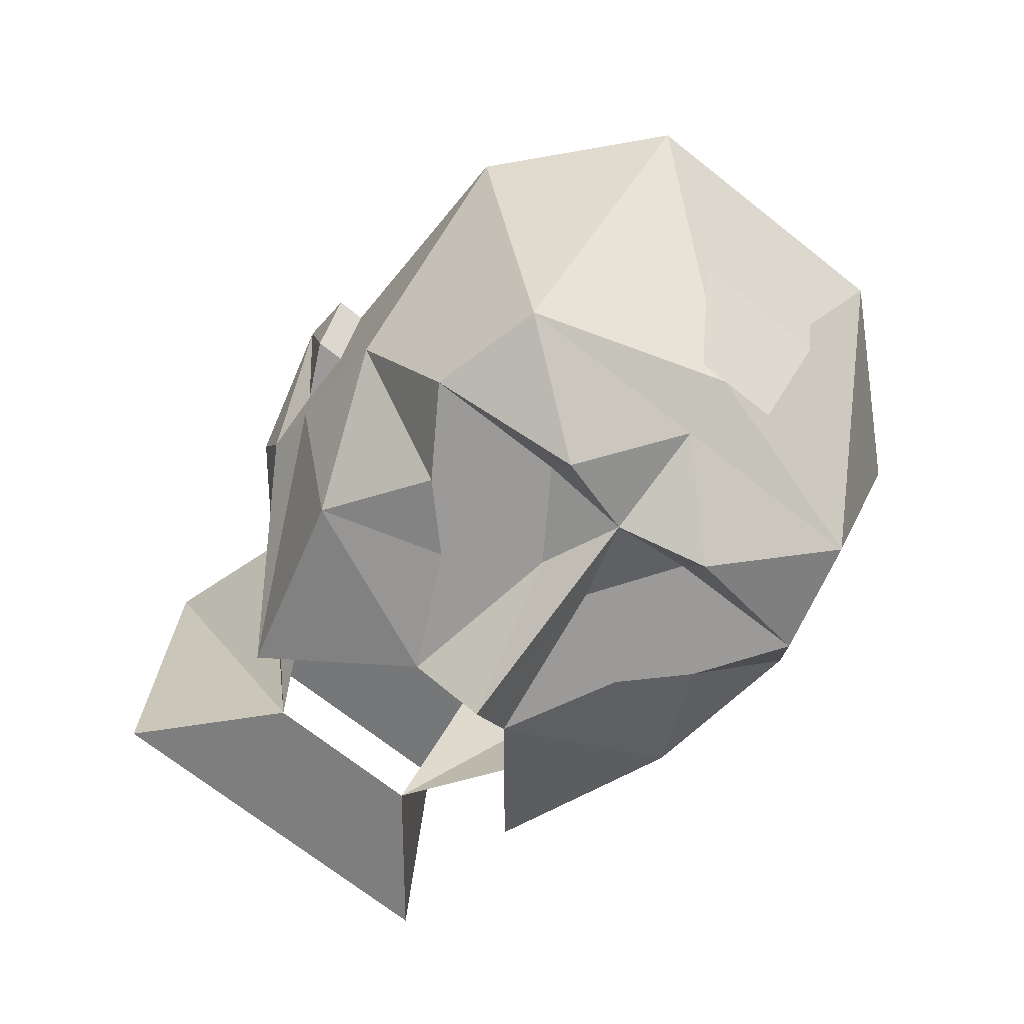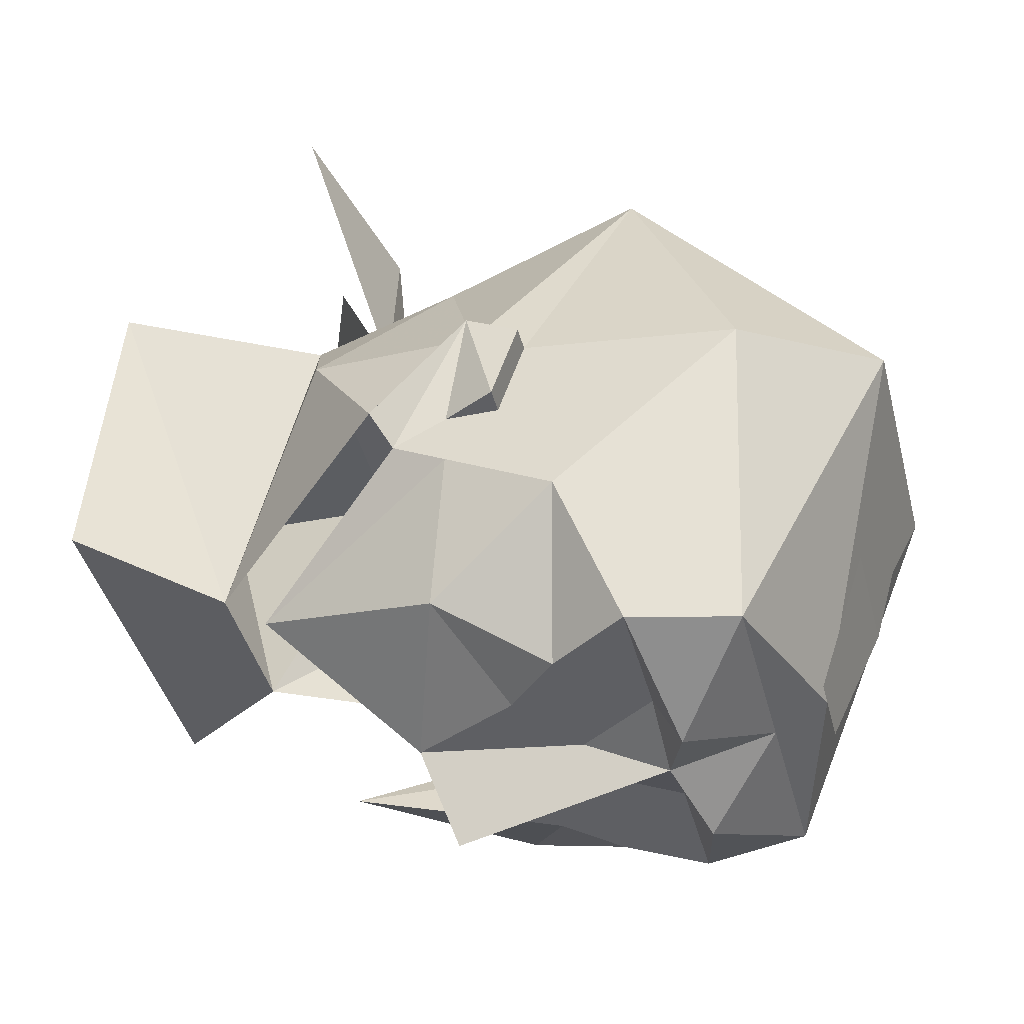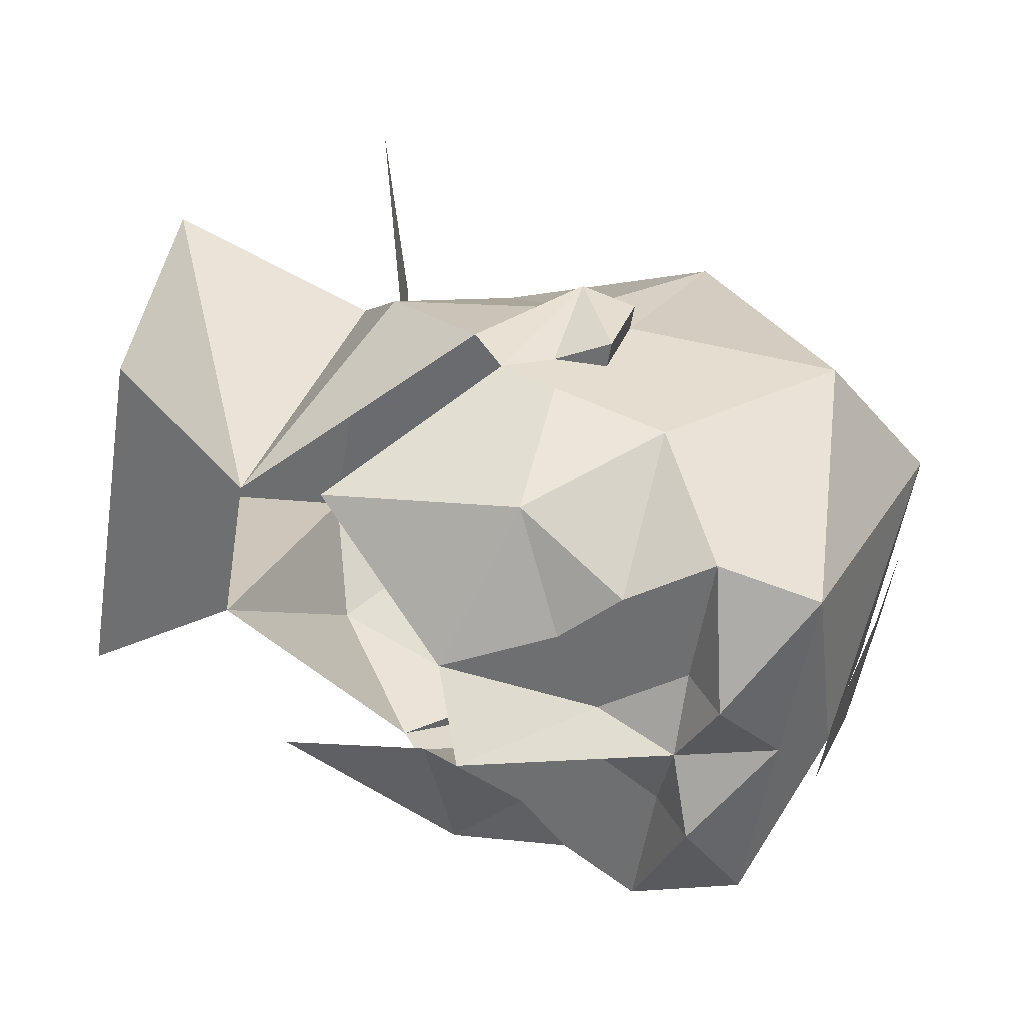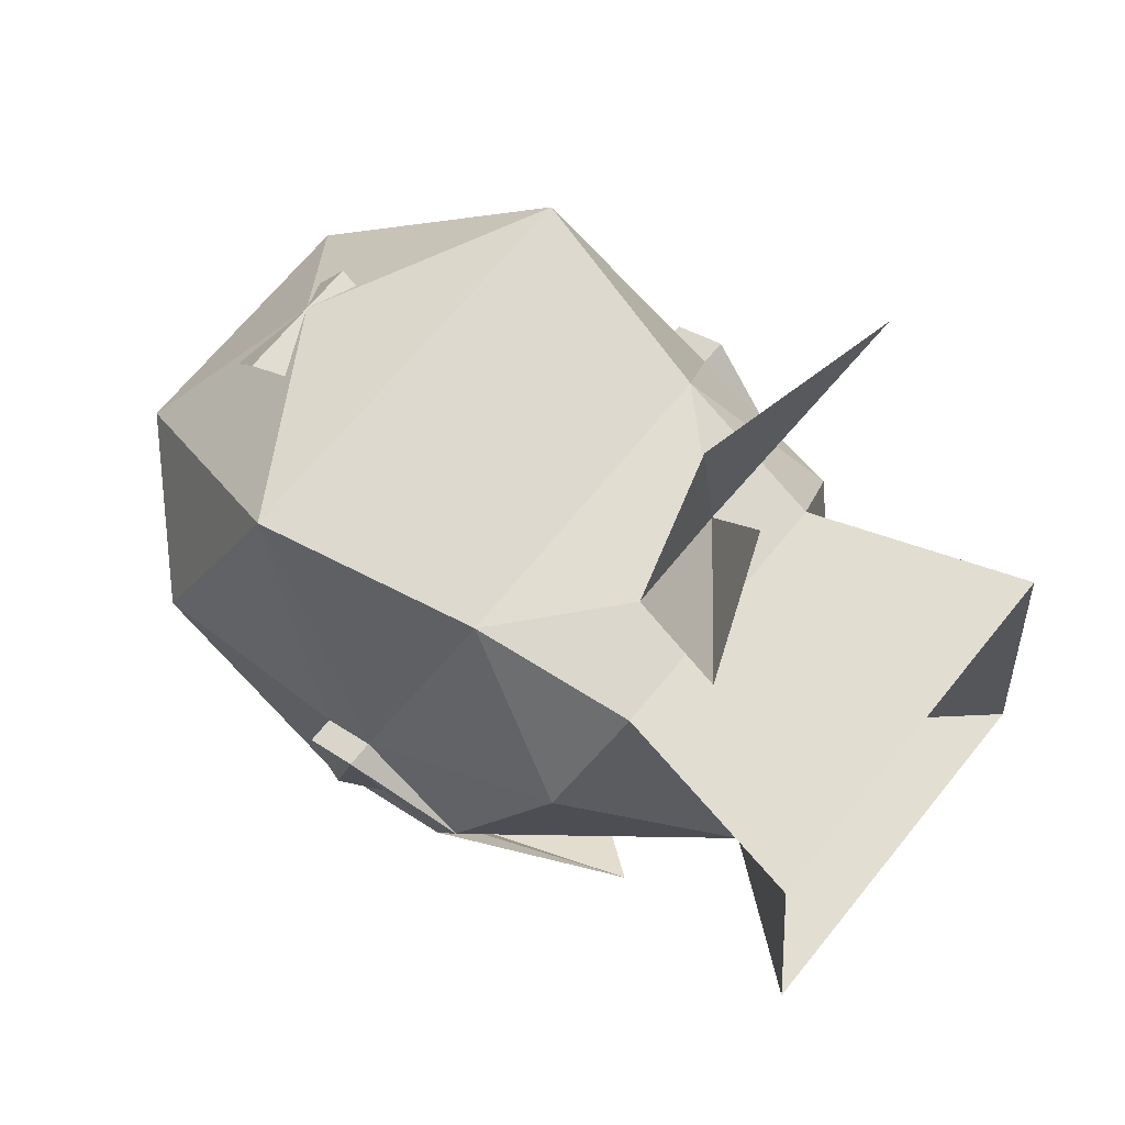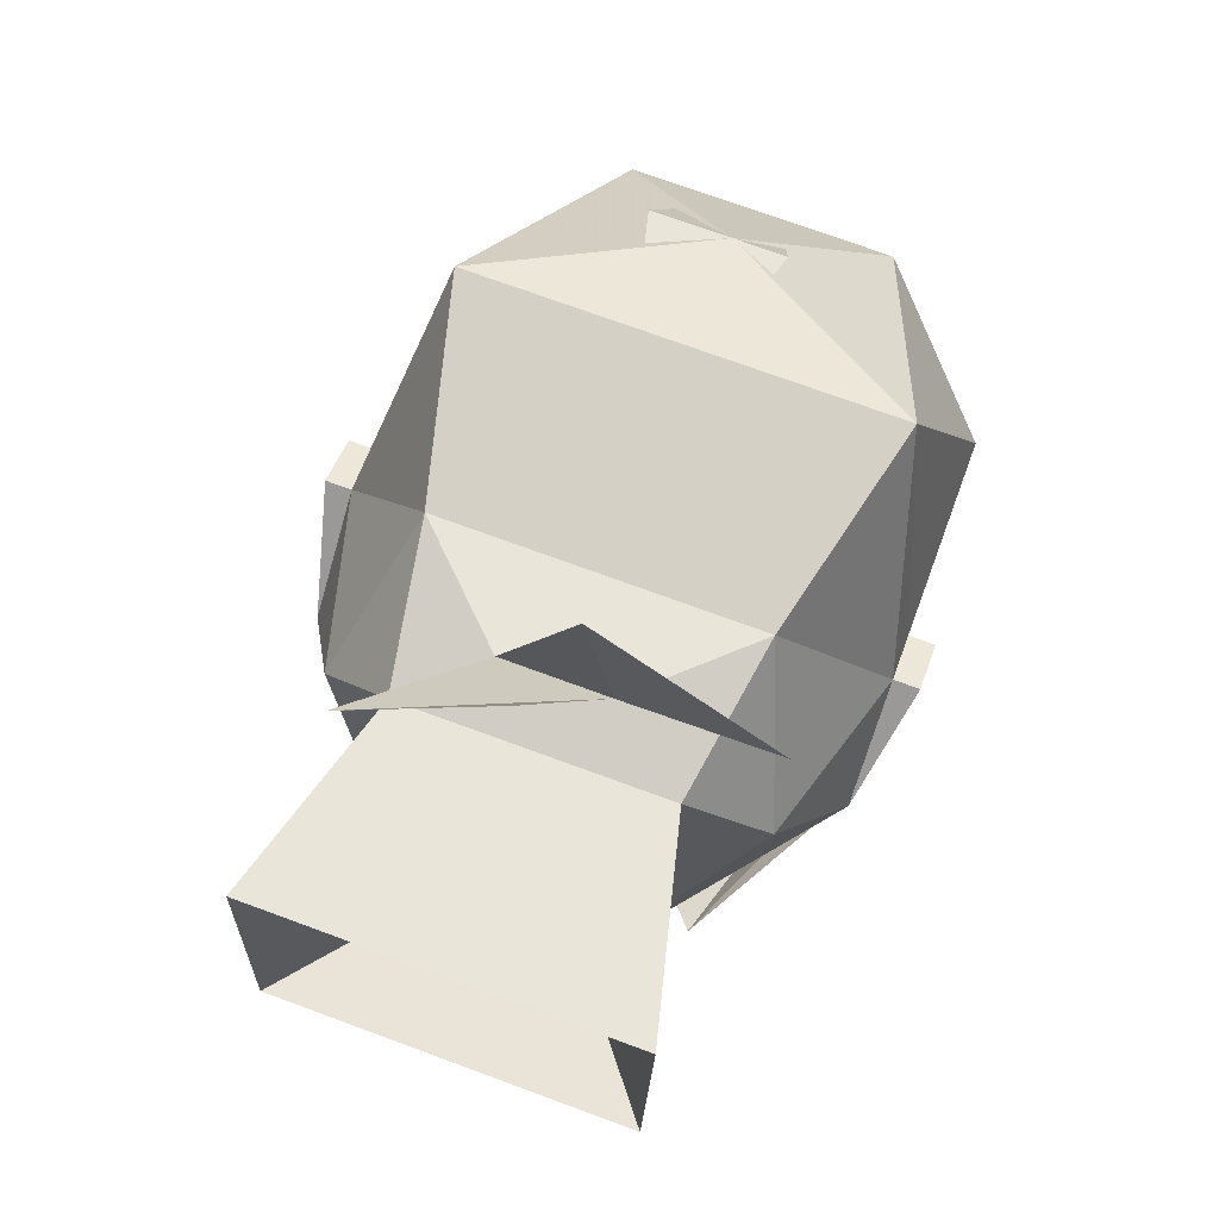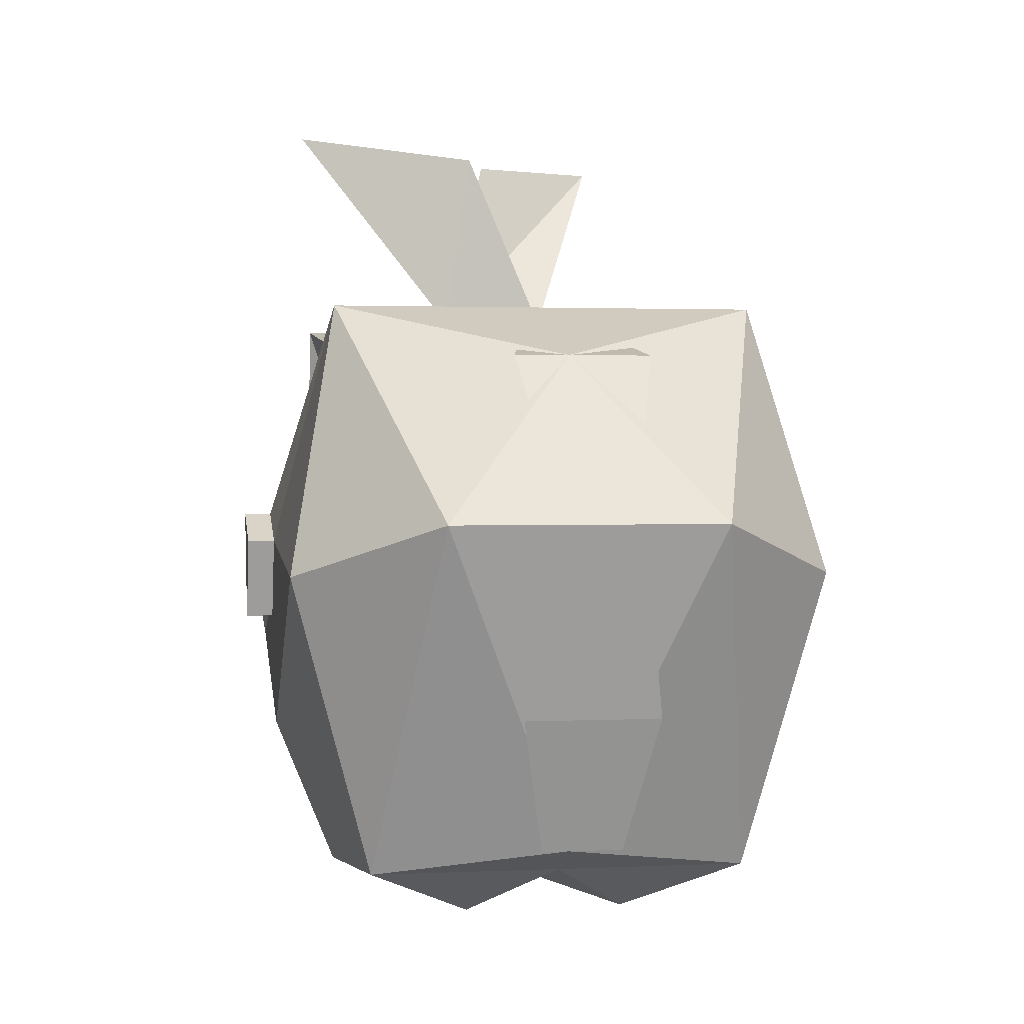
<metadata>
{"format":"obj","ext":"obj","renderer":"f3d","projection":"perspective","resolution":1024,"background":"white","views":[{"elev":-69.4,"azim":-38.5,"up":"+Z"},{"elev":-41.5,"azim":-75.8,"up":"+Z"},{"elev":-54.5,"azim":-99.1,"up":"+Z"},{"elev":67.8,"azim":129.0,"up":"+Z"},{"elev":72.9,"azim":-159.8,"up":"+Z"},{"elev":1.6,"azim":-9.9,"up":"+Z"}]}
</metadata>
<code>
v -0.01562 -1.516 -0.08594
v -0.007812 -1.5 -0.125
v 0.01562 -1.5 -0.125
v 0.02344 -1.516 -0.08594
v 0.01562 -1.531 -0.03906
v -0.007812 -1.531 -0.03906
v 0.03125 -1.422 -0.1328
v 0.04688 -1.43 -0.1328
v 0.007812 -1.43 -0.1328
v 0.03125 -1.414 -0.1328
v 0.0625 -1.398 -0.1172
v 0.07812 -1.438 -0.09375
v 0.0625 -1.453 -0.1328
v 0.02344 -1.453 -0.1328
v 0.02344 -1.438 -0.1328
v 0 -1.453 -0.1406
v 0 -1.422 -0.1484
v 0 -1.391 -0.1562
v 0.01562 -1.383 -0.1328
v 0.04688 -1.344 -0.1016
v 0.07812 -1.406 -0.07812
v 0.07812 -1.422 -0.0625
v 0.07812 -1.492 -0.04688
v 0.05469 -1.484 -0.1328
v 0.02344 -1.461 -0.1484
v 0 -1.484 -0.1328
v -0.02344 -1.461 -0.1484
v -0.02344 -1.453 -0.1328
v -0.007812 -1.43 -0.1328
v -0.01562 -1.383 -0.1328
v -0.03125 -1.414 -0.1328
v -0.0625 -1.398 -0.1172
v -0.04688 -1.344 -0.1016
v -0.07812 -1.406 -0.07812
v -0.07812 -1.391 -0.07031
v -0.07812 -1.406 -0.0625
v -0.08594 -1.414 -0.03125
v -0.07812 -1.383 -0.05469
v -0.07812 -1.414 -0.03125
v -0.0625 -1.359 -0.01562
v -0.02344 -1.32 -0.07031
v -0.03906 -1.352 0.01562
v -0.05469 -1.289 0.03125
v -0.05469 -1.281 -0.0625
v 0.02344 -1.32 -0.07031
v 0.05469 -1.281 -0.0625
v 0.05469 -1.289 0.03125
v 0.03906 -1.352 0.01562
v 0.0625 -1.359 -0.01562
v 0.07812 -1.383 -0.05469
v 0.07812 -1.414 -0.03125
v 0.08594 -1.414 -0.03125
v 0.07812 -1.391 -0.07031
v 0.07812 -1.406 -0.0625
v -0.04688 -1.43 -0.1328
v -0.03125 -1.422 -0.1328
v -0.07812 -1.438 -0.09375
v -0.07812 -1.422 -0.0625
v -0.08594 -1.422 -0.0625
v -0.08594 -1.43 -0.03906
v -0.07812 -1.43 -0.03906
v -0.0625 -1.461 0.03125
v -0.04688 -1.398 0.02344
v -0.02344 -1.438 -0.1328
v -0.0625 -1.453 -0.1328
v -0.05469 -1.484 -0.1328
v -0.07812 -1.492 -0.04688
v 0 -1.5 -0.125
v 0.08594 -1.422 -0.0625
v 0.08594 -1.43 -0.03906
v 0.07812 -1.43 -0.03906
v 0.03906 -1.531 -0.03125
v -0.03906 -1.531 -0.03125
v 0 -1.5 0.01562
v 0.0625 -1.461 0.03125
v 0.04688 -1.398 0.02344
v -0.01562 -1.367 0.03125
v 0.01562 -1.367 0.03125
v 0.03906 -1.328 0.08594
v 0 -1.344 0.08594
v -0.01562 -1.5 0.01562
v -0.007812 -1.523 -0.02344
v 0.01562 -1.523 -0.02344
v 0.02344 -1.5 0.01562
v 0.01562 -1.469 0.02344
v -0.007812 -1.469 0.02344
v -0.007812 -1.367 0.08594
v -0.0625 -1.352 0.09375
f 1 2 3
f 1 3 4
f 1 4 5
f 1 5 6
f 12 22 23
f 12 23 24
f 37 59 60
f 37 60 39
f 39 60 61
f 39 61 62
f 39 62 63
f 57 66 67
f 57 67 58
f 58 67 61
f 58 61 59
f 59 61 60
f 69 52 70
f 69 70 71
f 69 71 22
f 51 71 70
f 51 70 52
f 67 62 61
f 51 76 75
f 51 75 71
f 71 75 23
f 71 23 22
f 7 8 9
f 8 15 9
f 29 55 56
f 29 64 55
f 7 9 10
f 7 10 8
f 8 10 11
f 8 11 12
f 8 12 13
f 8 13 14
f 8 14 15
f 9 15 14
f 9 14 16
f 9 16 17
f 9 17 18
f 9 18 19
f 9 19 10
f 10 19 11
f 11 19 20
f 11 20 21
f 11 21 12
f 12 21 22
f 13 25 14
f 14 25 16
f 16 27 28
f 16 28 29
f 16 29 17
f 17 29 18
f 18 29 30
f 30 29 31
f 30 31 32
f 30 32 33
f 33 32 34
f 33 34 35
f 35 34 36
f 35 36 37
f 35 37 38
f 38 37 39
f 38 39 40
f 38 40 41
f 41 40 42
f 41 42 43
f 41 43 44
f 41 44 45
f 45 44 46
f 45 46 47
f 45 47 48
f 45 48 49
f 45 49 50
f 50 49 51
f 50 51 52
f 50 52 53
f 53 52 54
f 53 54 21
f 53 21 20
f 29 56 31
f 31 56 55
f 31 55 32
f 32 55 57
f 32 57 34
f 34 57 58
f 34 58 36
f 36 58 59
f 36 59 37
f 39 63 40
f 40 63 42
f 42 63 48
f 42 48 43
f 43 48 47
f 55 64 28
f 55 28 65
f 55 65 57
f 27 65 28
f 69 22 54
f 69 54 52
f 63 76 48
f 48 76 49
f 49 76 51
f 29 28 64
f 22 21 54
f 12 24 13
f 13 24 25
f 16 25 26
f 16 26 27
f 57 65 66
f 25 24 26
f 26 66 27
f 27 66 65
f 73 72 74
f 73 74 62
f 62 74 75
f 74 72 75
f 77 78 87
f 77 87 88
f 76 78 77
f 76 77 63
f 26 24 68
f 26 68 66
f 68 24 72
f 68 72 73
f 68 73 66
f 62 75 63
f 63 75 76
f 81 82 83
f 81 83 84
f 81 84 85
f 81 85 86
f 66 73 67
f 67 73 62
f 75 72 23
f 23 72 24
f 77 78 79
f 77 79 80

</code>
